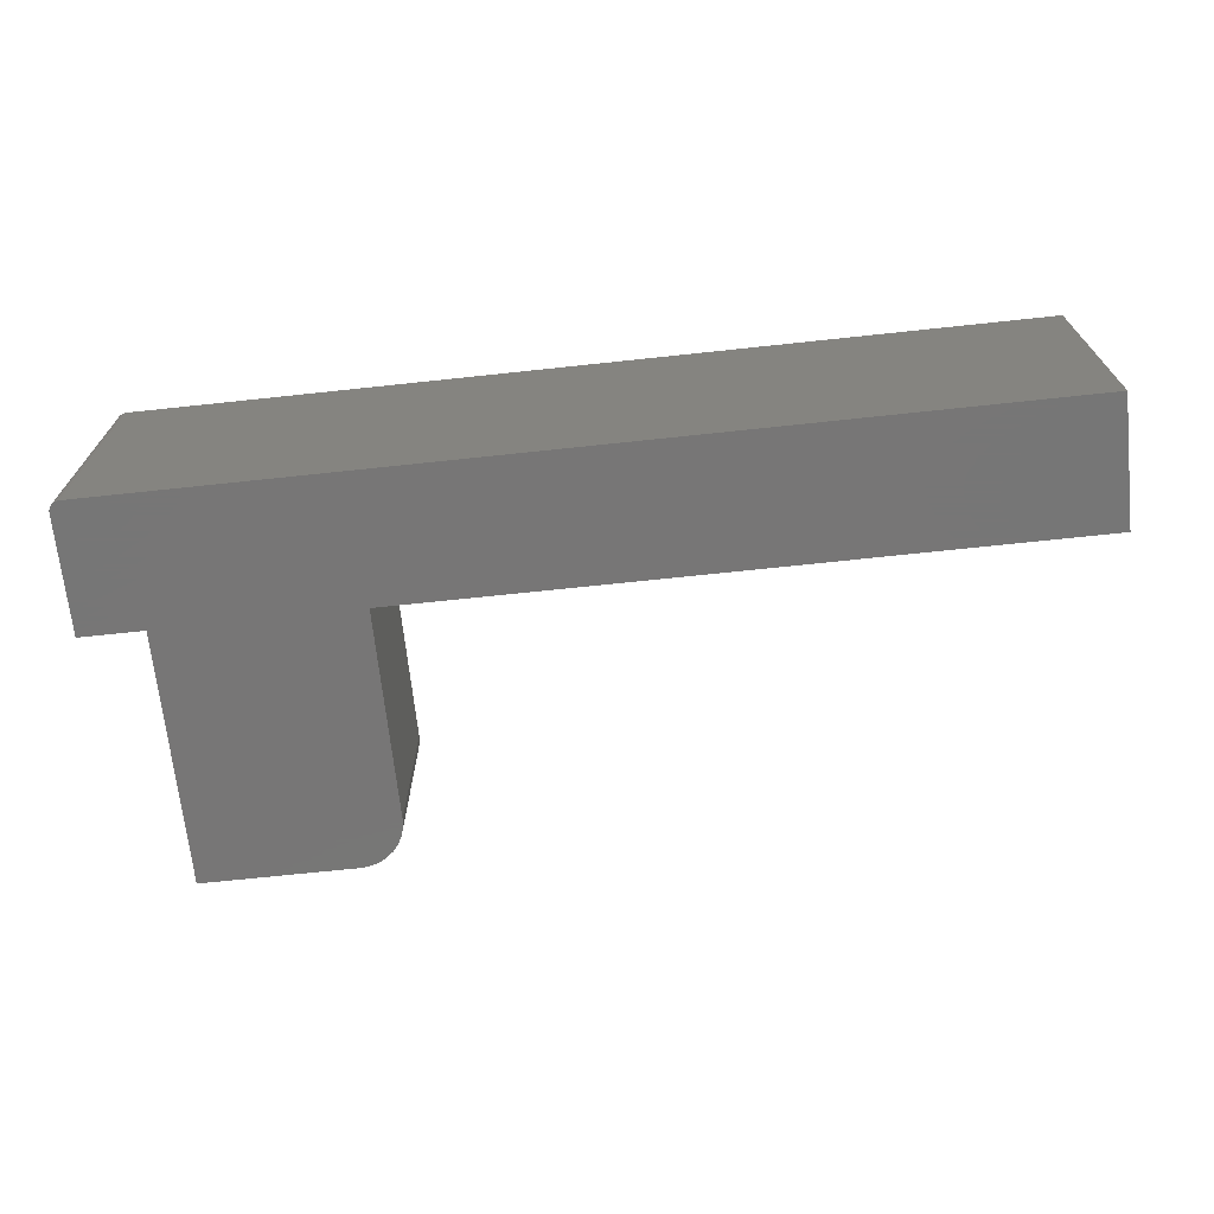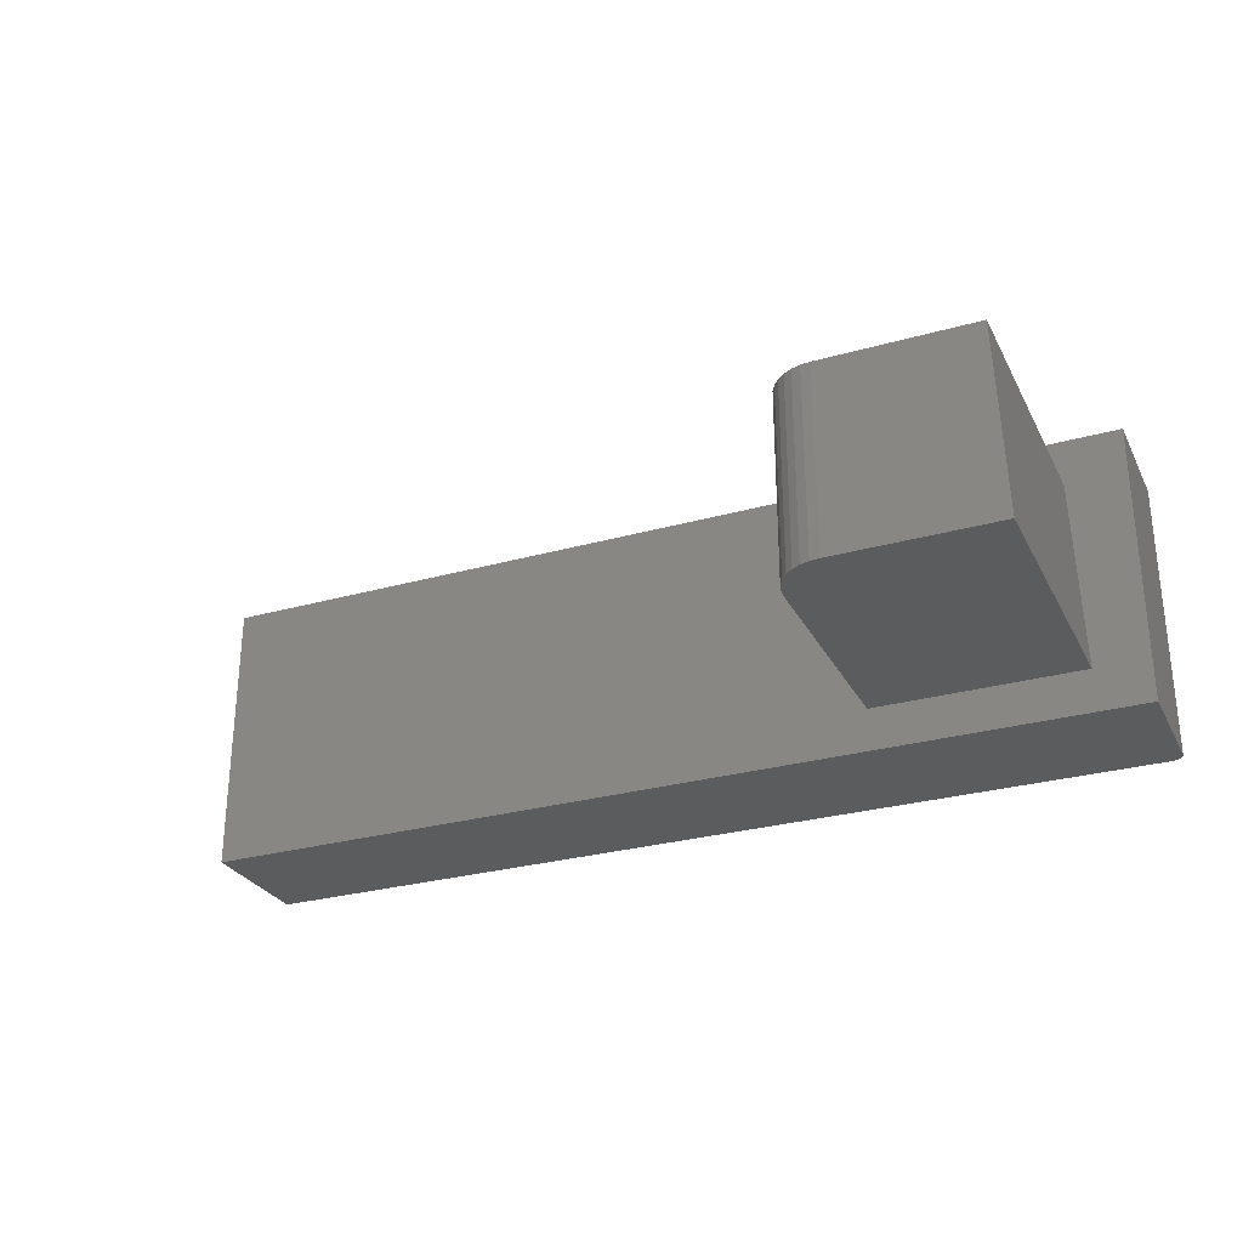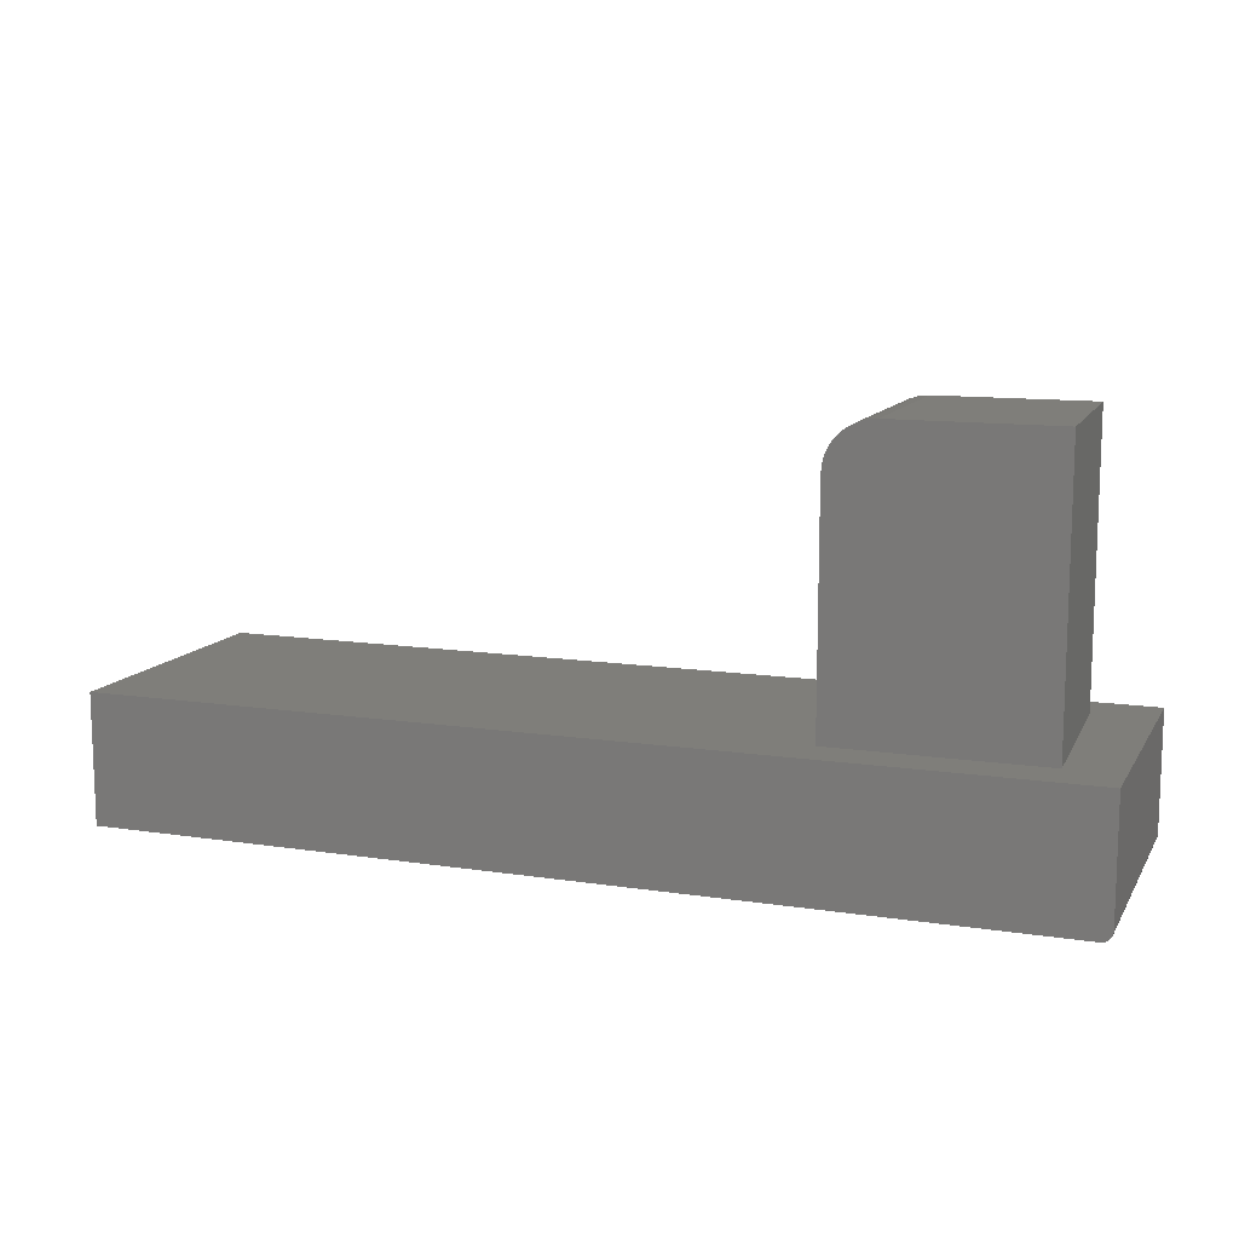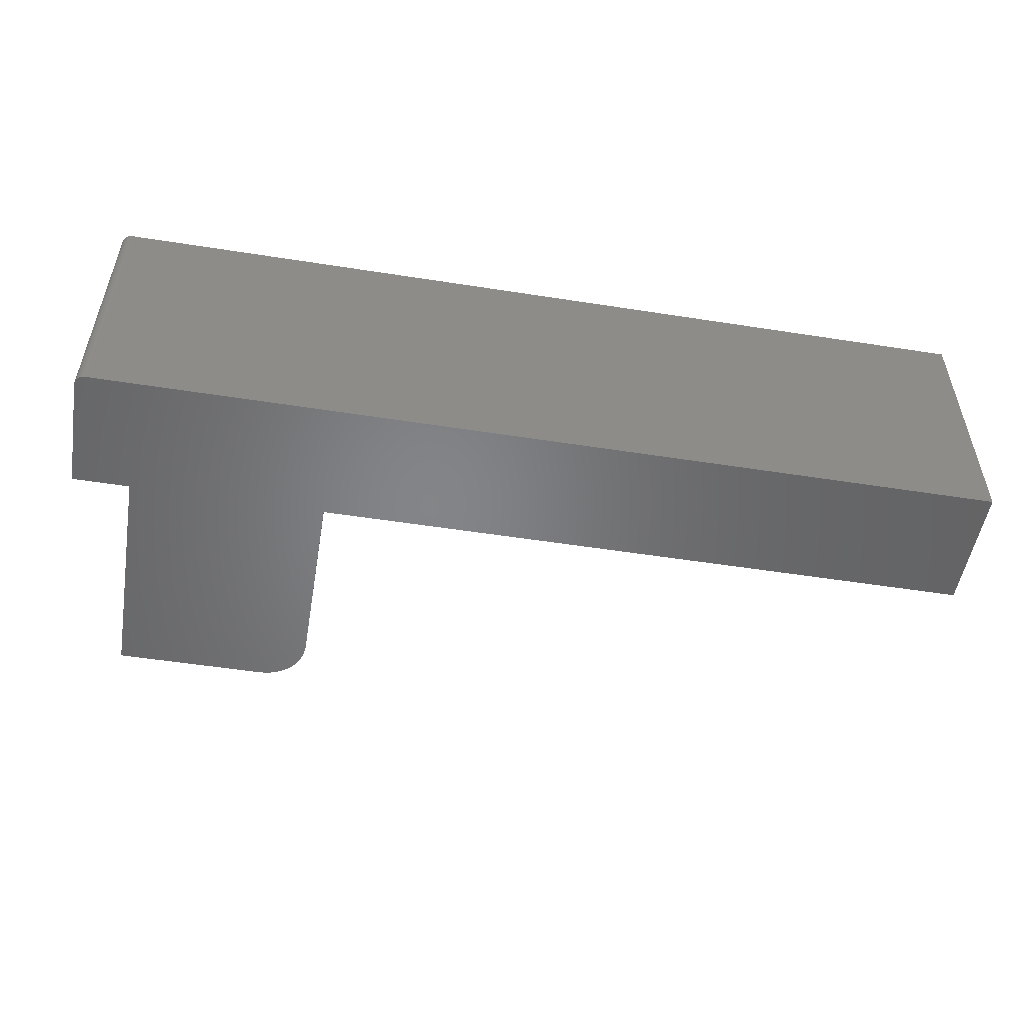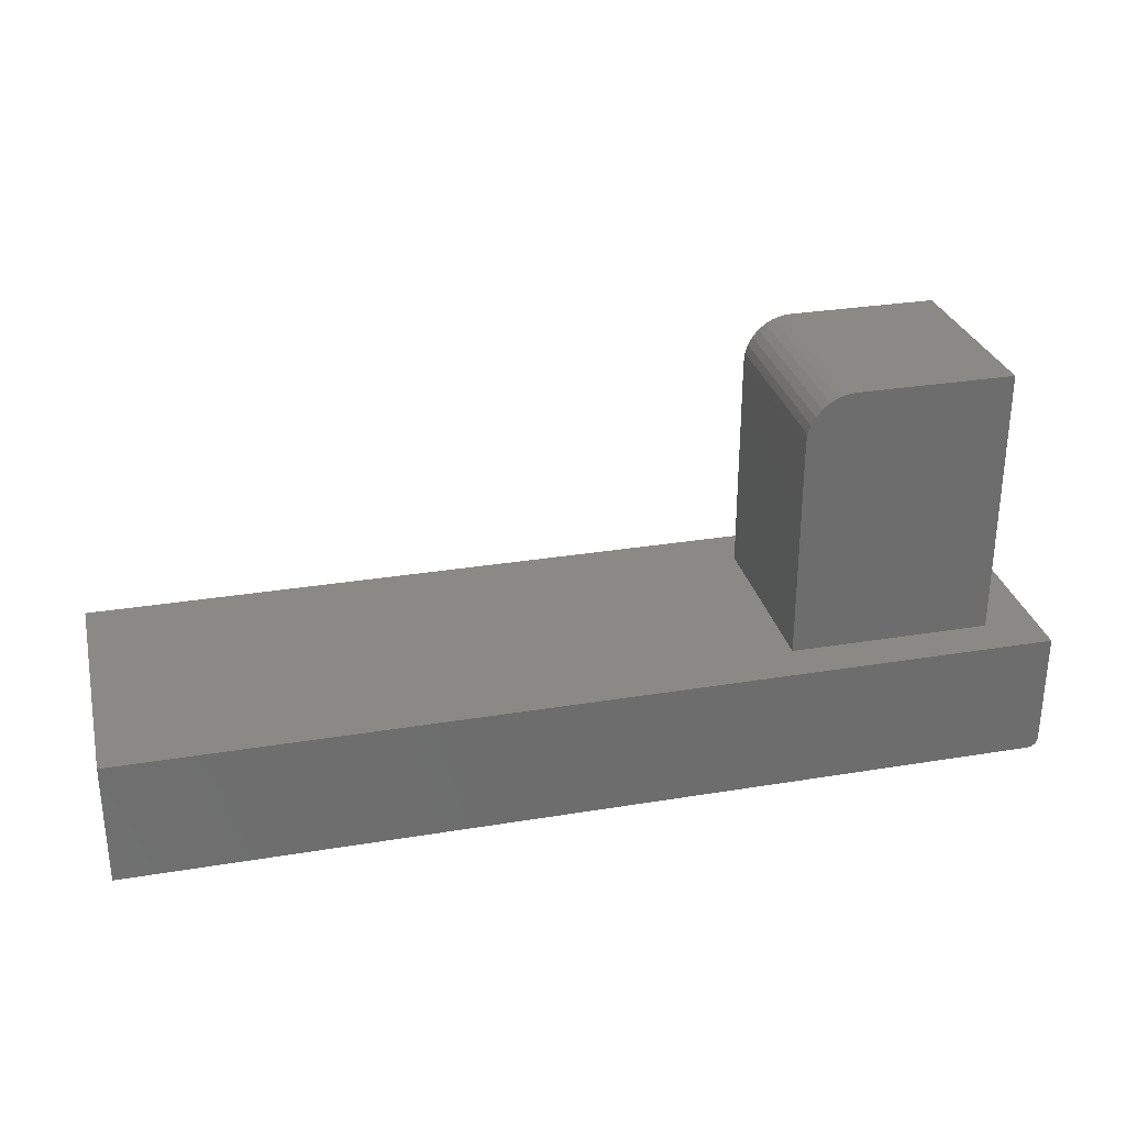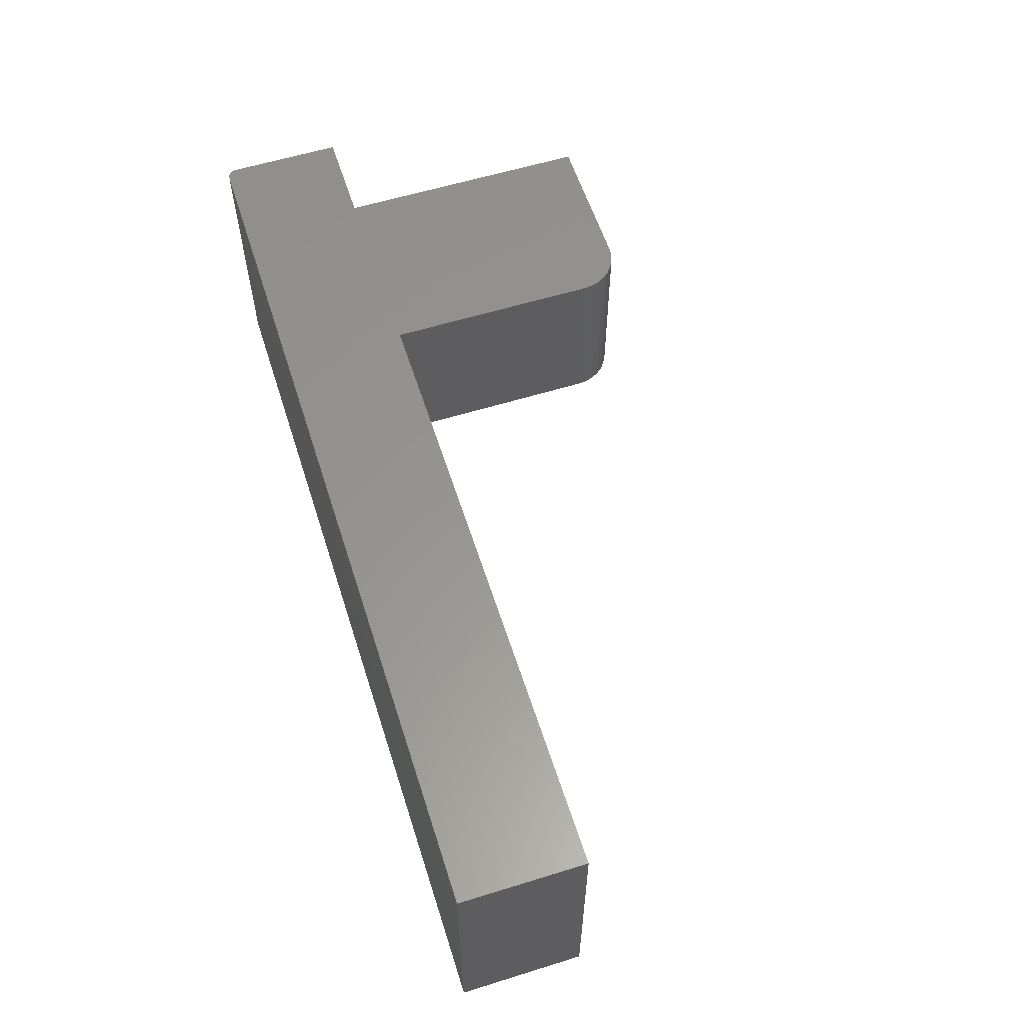
<metadata>
{"format":"stl","ext":"stl","renderer":"f3d","projection":"perspective","resolution":1024,"background":"white","views":[{"elev":-69.0,"azim":-173.9,"up":"+Y"},{"elev":-28.3,"azim":23.0,"up":"+Y"},{"elev":11.7,"azim":20.1,"up":"+Z"},{"elev":-52.1,"azim":170.4,"up":"+Y"},{"elev":30.0,"azim":-13.5,"up":"+Z"},{"elev":58.6,"azim":-107.7,"up":"+Y"}]}
</metadata>
<code>
# stl→obj: 48 verts, 92 faces
v 0.4375 -0.3516 0.6484
v 0.6719 -0.3516 0.6484
v 0.4375 -0.06933 0.6484
v 0.6623 -0.06933 0.6484
v 0.3672 -0.06933 0.2372
v 0.3672 -0.3516 0.2372
v 0.3672 -0.06933 0.5781
v 0.3672 -0.3516 0.5781
v 0.6623 -0.06933 0.2372
v 0.3685 -0.06933 0.5918
v 0.3725 -0.06933 0.605
v 0.379 -0.06933 0.6172
v 0.3878 -0.06933 0.6278
v 0.3984 -0.06933 0.6366
v 0.4106 -0.06933 0.6431
v 0.4238 -0.06933 0.6471
v 0.4238 -0.3516 0.6471
v 0.4106 -0.3516 0.6431
v 0.3984 -0.3516 0.6366
v 0.3878 -0.3516 0.6278
v 0.379 -0.3516 0.6172
v 0.3725 -0.3516 0.605
v 0.3685 -0.3516 0.5918
v 0.6719 -0.3516 0.2372
v 0.75 1.663e-16 0.2372
v -0.6406 1.188e-17 0.2372
v 0.75 -0.4141 0.2372
v -0.6406 -0.4141 0.2372
v 0.7344 -0.4141 0.04688
v 0.7374 -0.4141 0.04718
v 0.7404 -0.4141 0.04806
v -0.6406 -0.4141 0.04688
v 0.7488 -0.4141 0.05652
v 0.7497 -0.4141 0.05945
v 0.75 -0.4141 0.0625
v 0.7431 -0.4141 0.04951
v 0.7454 -0.4141 0.05145
v 0.7474 -0.4141 0.05382
v 0.7404 1.534e-16 0.04806
v 0.7374 1.53e-16 0.04718
v 0.7344 1.527e-16 0.04688
v 0.75 1.554e-16 0.0625
v 0.7497 1.551e-16 0.05945
v 0.7488 1.549e-16 0.05652
v -0.6406 0 0.04688
v 0.7474 1.545e-16 0.05382
v 0.7454 1.542e-16 0.05145
v 0.7431 1.538e-16 0.04951
f 1 2 3
f 3 2 4
f 5 6 7
f 7 6 8
f 4 9 5
f 4 5 7
f 4 7 10
f 4 10 11
f 4 11 12
f 4 12 13
f 4 13 14
f 4 14 15
f 4 15 16
f 4 16 3
f 2 1 17
f 2 17 18
f 2 18 19
f 2 19 20
f 2 20 21
f 2 21 22
f 2 22 23
f 2 23 8
f 2 8 6
f 2 6 24
f 7 8 10
f 10 8 23
f 10 23 11
f 11 23 22
f 11 22 12
f 12 22 21
f 12 21 13
f 13 21 20
f 13 20 14
f 14 20 19
f 14 19 15
f 15 19 18
f 15 18 16
f 16 18 17
f 16 17 3
f 3 17 1
f 24 9 2
f 2 9 4
f 25 26 5
f 25 5 9
f 25 9 24
f 25 24 27
f 27 24 28
f 28 24 6
f 28 6 26
f 26 6 5
f 29 30 31
f 28 32 33
f 28 33 34
f 28 34 35
f 28 35 27
f 32 29 31
f 32 31 36
f 32 36 37
f 32 37 38
f 32 38 33
f 39 40 41
f 26 25 42
f 26 42 43
f 26 43 44
f 26 44 45
f 45 44 46
f 45 46 47
f 45 47 48
f 45 48 39
f 45 39 41
f 42 25 35
f 35 25 27
f 32 45 29
f 29 45 41
f 42 35 43
f 43 35 34
f 43 34 44
f 44 34 33
f 44 33 46
f 46 33 38
f 46 38 47
f 47 38 37
f 47 37 48
f 48 37 36
f 48 36 39
f 39 36 31
f 39 31 40
f 40 31 30
f 40 30 41
f 41 30 29
f 26 45 28
f 28 45 32

</code>
